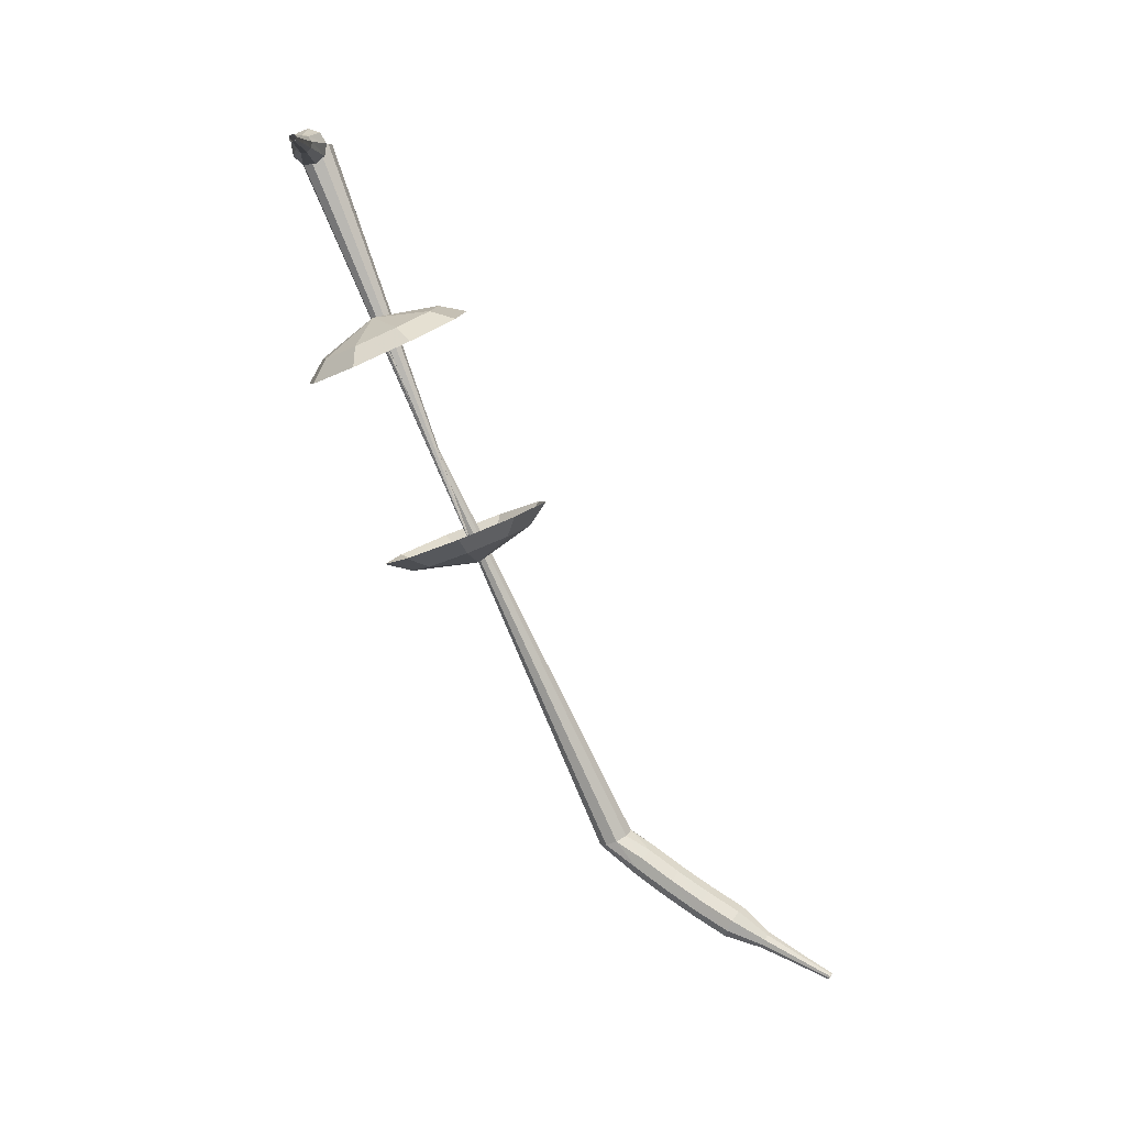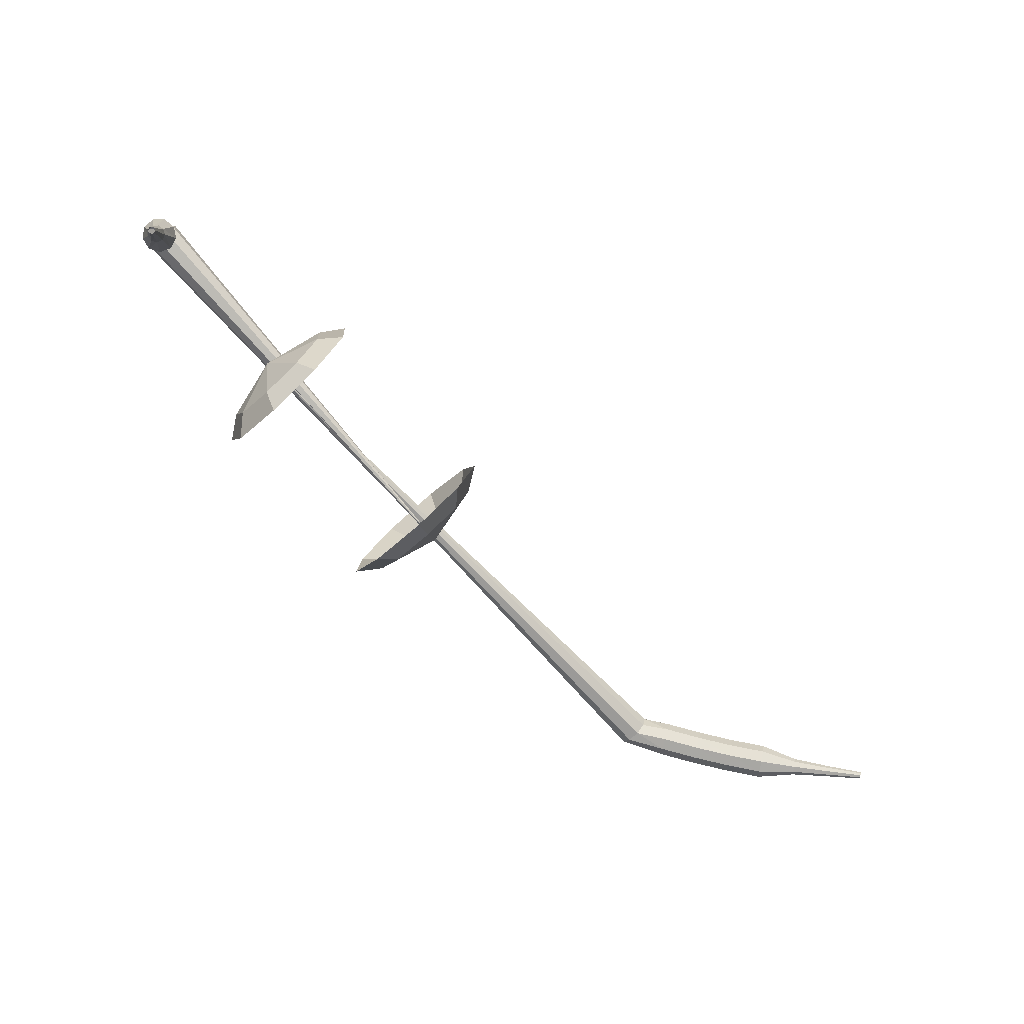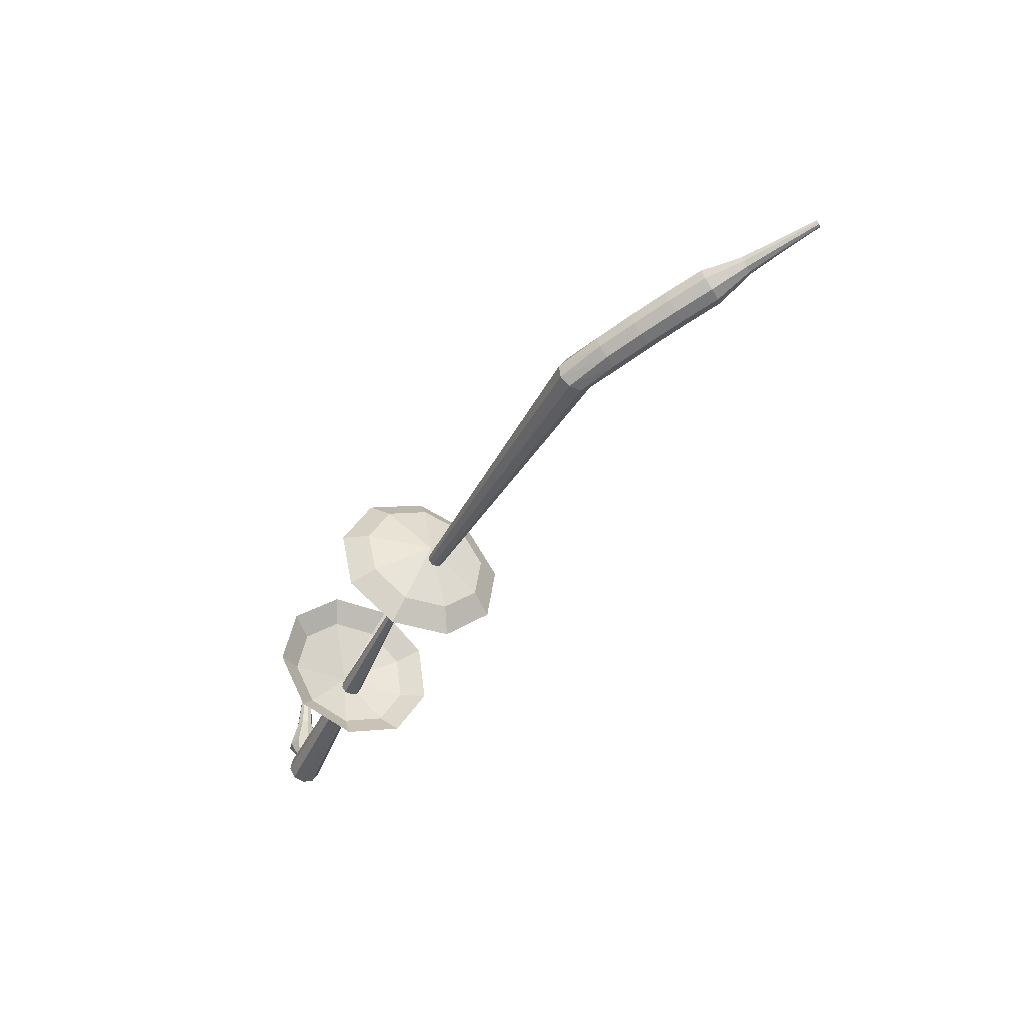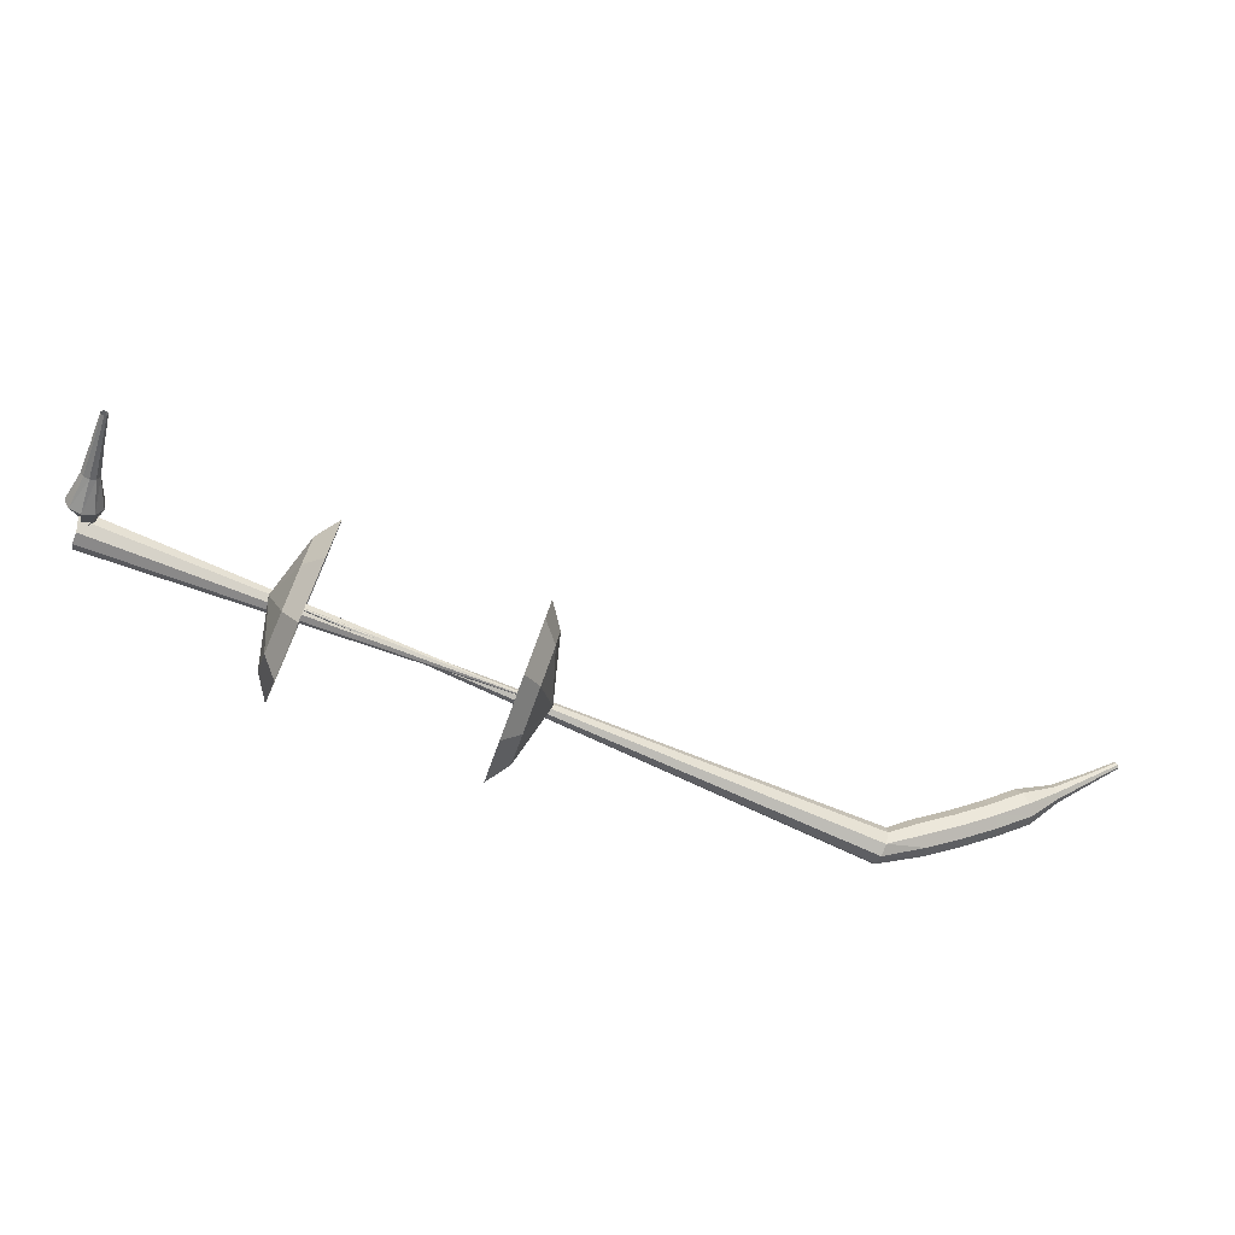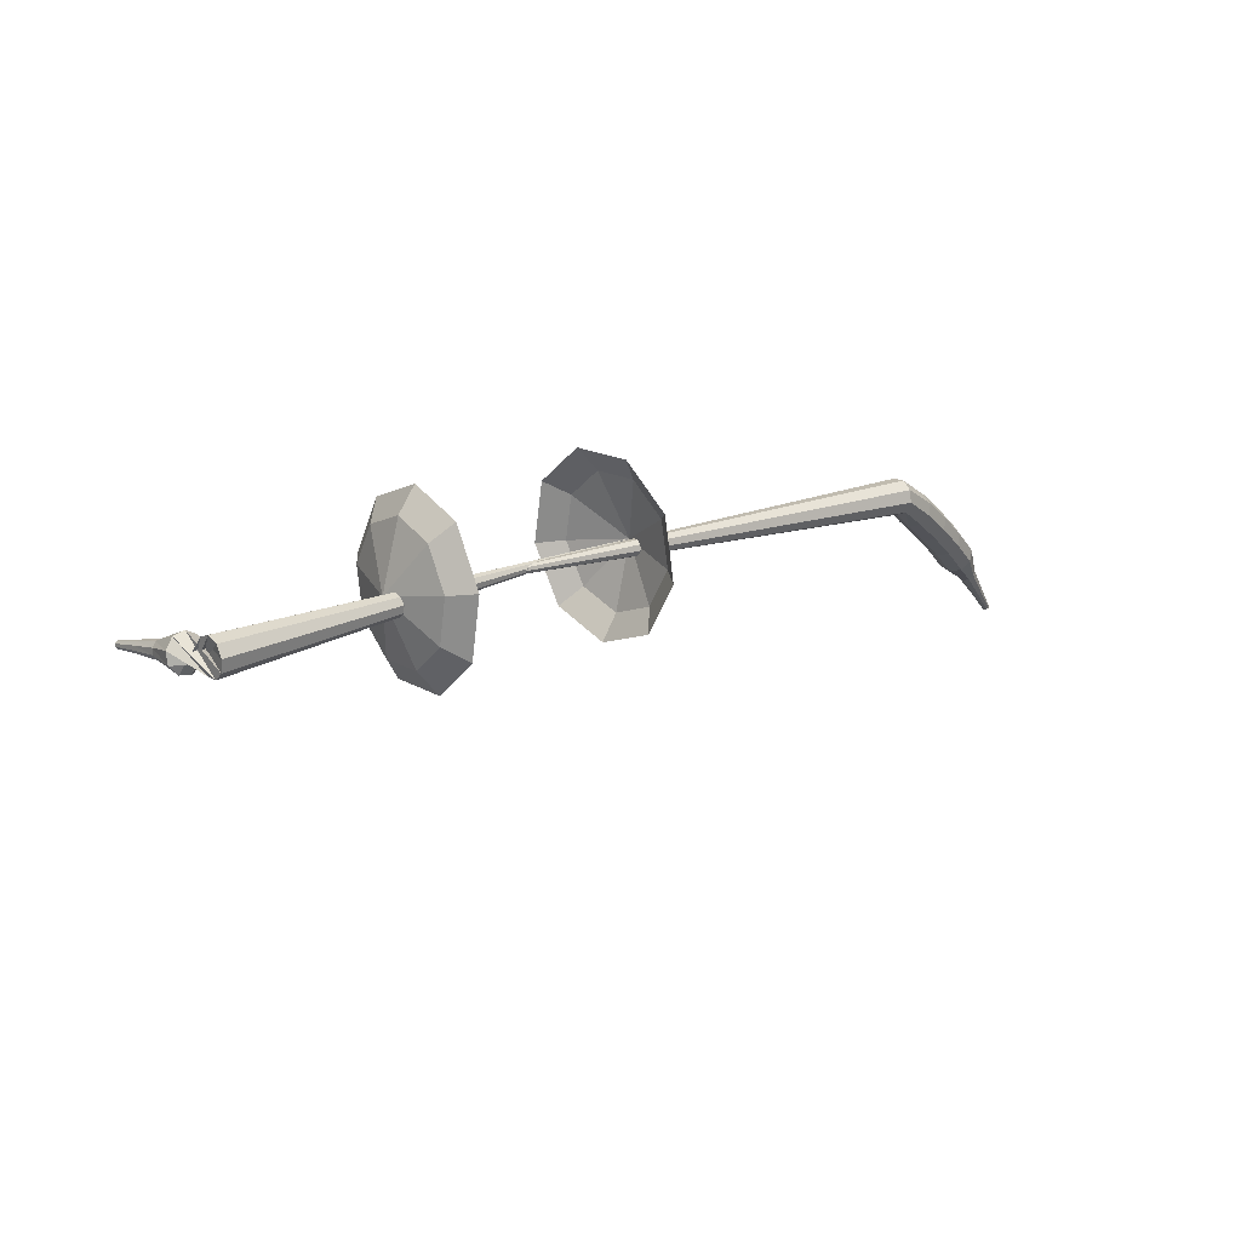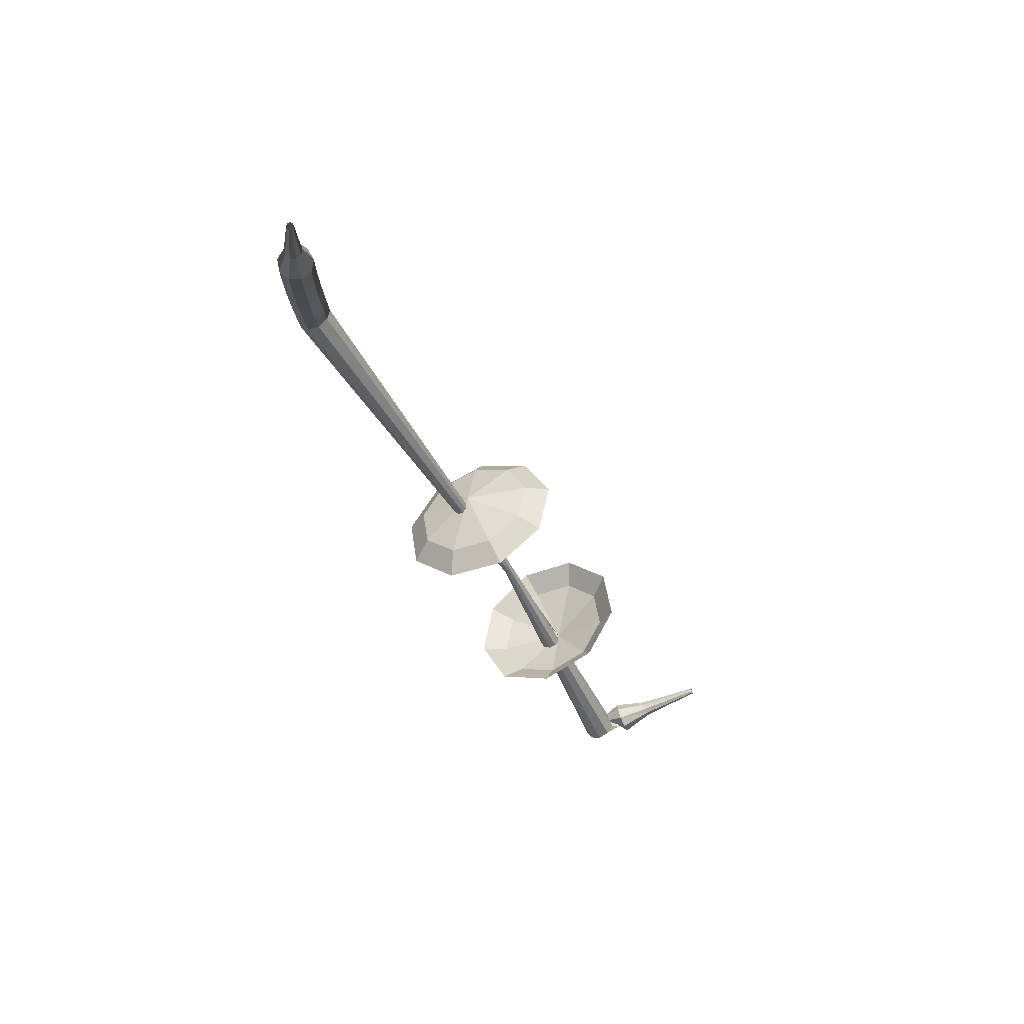
<metadata>
{"format":"obj","ext":"obj","renderer":"f3d","projection":"perspective","resolution":1024,"background":"white","views":[{"elev":74.5,"azim":-140.6,"up":"+Z"},{"elev":74.1,"azim":-162.1,"up":"+Z"},{"elev":-63.1,"azim":-141.6,"up":"+Z"},{"elev":25.4,"azim":159.6,"up":"+Z"},{"elev":-20.4,"azim":121.3,"up":"+Y"},{"elev":-17.8,"azim":-86.8,"up":"+Y"}]}
</metadata>
<code>
g tube1
v 158.6 171.9 97.65
v 159 170.4 94.64
v 158.1 167.5 93.04
v 156.4 164.6 93.6
v 154.6 163.1 96.05
v 153.6 163.6 99.26
v 153.9 166 101.7
v 155.3 169 102.3
v 157.2 171.3 100.7
v 158.6 171.9 97.65
v 157.2 171.1 97.35
v 157.5 170 95.14
v 156.9 167.9 93.97
v 155.6 165.8 94.38
v 154.3 164.7 96.17
v 153.6 165.1 98.52
v 153.8 166.8 100.3
v 154.8 169 100.7
v 156.2 170.7 99.55
v 157.2 171.1 97.35
v 154.7 168.3 97.04
v 154.7 168.3 97.04
v 154.7 168.3 97.04
v 154.7 168.3 97.04
v 154.7 168.3 97.04
v 154.7 168.3 97.04
v 154.7 168.3 97.04
v 154.7 168.3 97.04
v 154.7 168.3 97.04
v 154.7 168.3 97.04
v 175 156.5 105.2
v 175.3 156.5 104.6
v 175.7 157 104.3
v 176 157.6 104.4
v 176 158.1 104.9
v 175.7 158.2 105.5
v 175.3 157.9 106
v 175 157.4 106.1
v 174.9 156.8 105.8
v 175 156.5 105.2
v 176 158.4 106.9
v 175.5 158.8 106.6
v 174.8 158.8 106.5
v 174.3 158.4 106.5
v 174.1 157.8 106.7
v 174.4 157.2 107
v 175.1 157 107.2
v 175.7 157.2 107.2
v 176.1 157.8 107.1
v 176 158.4 106.9
v 175.2 158.8 108.6
v 174.9 159 108.4
v 174.6 159 108.4
v 174.3 158.7 108.4
v 174.3 158.4 108.5
v 174.4 158.1 108.6
v 174.8 158.1 108.7
v 175.1 158.2 108.7
v 175.2 158.5 108.7
v 175.2 158.8 108.6
v 174.6 159.3 110.2
v 174.5 159.4 110.2
v 174.2 159.4 110.1
v 174.1 159.2 110.1
v 174 159 110.2
v 174.2 158.8 110.3
v 174.4 158.8 110.3
v 174.6 158.9 110.4
v 174.7 159.1 110.3
v 174.6 159.3 110.2
v 174.1 159.8 111.9
v 174 159.8 111.9
v 173.9 159.8 111.9
v 173.8 159.7 111.9
v 173.8 159.6 111.9
v 173.8 159.5 112
v 174 159.4 112
v 174.1 159.5 112
v 174.2 159.6 112
v 174.1 159.8 111.9
f 1 2 12
f 12 11 1
f 2 3 13
f 13 12 2
f 3 4 14
f 14 13 3
f 4 5 15
f 15 14 4
f 5 6 16
f 16 15 5
f 6 7 17
f 17 16 6
f 7 8 18
f 18 17 7
f 8 9 19
f 19 18 8
f 9 10 20
f 20 19 9
f 11 12 22
f 22 21 11
f 12 13 23
f 23 22 12
f 13 14 24
f 24 23 13
f 14 15 25
f 25 24 14
f 15 16 26
f 26 25 15
f 16 17 27
f 27 26 16
f 17 18 28
f 28 27 17
f 18 19 29
f 29 28 18
f 19 20 30
f 30 29 19
f 21 22 32
f 32 31 21
f 22 23 33
f 33 32 22
f 23 24 34
f 34 33 23
f 24 25 35
f 35 34 24
f 25 26 36
f 36 35 25
f 26 27 37
f 37 36 26
f 27 28 38
f 38 37 27
f 28 29 39
f 39 38 28
f 29 30 40
f 40 39 29
f 31 32 42
f 42 41 31
f 32 33 43
f 43 42 32
f 33 34 44
f 44 43 33
f 34 35 45
f 45 44 34
f 35 36 46
f 46 45 35
f 36 37 47
f 47 46 36
f 37 38 48
f 48 47 37
f 38 39 49
f 49 48 38
f 39 40 50
f 50 49 39
f 41 42 52
f 52 51 41
f 42 43 53
f 53 52 42
f 43 44 54
f 54 53 43
f 44 45 55
f 55 54 44
f 45 46 56
f 56 55 45
f 46 47 57
f 57 56 46
f 47 48 58
f 58 57 47
f 48 49 59
f 59 58 48
f 49 50 60
f 60 59 49
f 51 52 62
f 62 61 51
f 52 53 63
f 63 62 52
f 53 54 64
f 64 63 53
f 54 55 65
f 65 64 54
f 55 56 66
f 66 65 55
f 56 57 67
f 67 66 56
f 57 58 68
f 68 67 57
f 58 59 69
f 69 68 58
f 59 60 70
f 70 69 59
f 61 62 72
f 72 71 61
f 62 63 73
f 73 72 62
f 63 64 74
f 74 73 63
f 64 65 75
f 75 74 64
f 65 66 76
f 76 75 65
f 66 67 77
f 77 76 66
f 67 68 78
f 78 77 67
f 68 69 79
f 79 78 68
f 69 70 80
f 80 79 69
v 163.7 158.4 101.7
v 165.3 158.9 98.81
v 167.1 161.3 97.25
v 168.3 164.5 97.79
v 168.2 166.9 100.2
v 167 167.4 103.3
v 165.2 165.9 105.7
v 163.6 162.9 106.2
v 163 159.9 104.7
v 163.7 158.4 101.7
v 165 159.2 102.1
v 166.2 159.6 99.96
v 167.6 161.4 98.82
v 168.4 163.7 99.22
v 168.3 165.5 101
v 167.4 165.9 103.2
v 166.1 164.7 105
v 165 162.6 105.4
v 164.5 160.4 104.2
v 165 159.2 102.1
v 167.3 162.2 102.5
v 167.3 162.2 102.5
v 167.3 162.2 102.5
v 167.3 162.2 102.5
v 167.3 162.2 102.5
v 167.3 162.2 102.5
v 167.3 162.2 102.5
v 167.3 162.2 102.5
v 167.3 162.2 102.5
v 167.3 162.2 102.5
v 139.8 175.5 89.3
v 140 175.1 88.71
v 139.9 174.5 88.39
v 139.6 173.9 88.5
v 139.2 173.6 88.98
v 139 173.7 89.62
v 139 174.2 90.1
v 139.2 174.8 90.21
v 139.5 175.3 89.9
v 139.8 175.5 89.3
v 137.3 175.5 89.29
v 137.3 175.2 88.65
v 137.3 174.7 88.3
v 137.4 174 88.42
v 137.4 173.5 88.95
v 137.4 173.5 89.63
v 137.4 174 90.16
v 137.3 174.7 90.27
v 137.3 175.2 89.93
v 137.3 175.5 89.29
v 135.2 175.4 89.33
v 135.2 175.2 88.68
v 135.2 174.6 88.34
v 135.2 173.9 88.46
v 135.3 173.5 88.98
v 135.3 173.5 89.67
v 135.3 173.9 90.19
v 135.3 174.6 90.31
v 135.2 175.2 89.97
v 135.2 175.4 89.33
v 133.1 175.2 89.42
v 133 175 88.78
v 133.1 174.4 88.44
v 133.1 173.7 88.56
v 133.2 173.3 89.08
v 133.3 173.3 89.77
v 133.2 173.7 90.29
v 133.2 174.4 90.41
v 133.1 175 90.07
v 133.1 175.2 89.42
v 130.9 175 89.59
v 130.9 174.8 88.95
v 131 174.2 88.61
v 131 173.5 88.73
v 131.1 173.1 89.25
v 131.2 173.1 89.93
v 131.2 173.5 90.45
v 131.1 174.2 90.57
v 131 174.8 90.23
v 130.9 175 89.59
v 128.9 174.2 89.82
v 128.9 174.1 89.5
v 128.9 173.8 89.33
v 129 173.5 89.39
v 129 173.3 89.65
v 129.1 173.3 89.99
v 129.1 173.5 90.25
v 129 173.8 90.31
v 129 174.1 90.14
v 128.9 174.2 89.82
v 126.9 173.7 90.09
v 126.9 173.7 89.88
v 126.9 173.5 89.77
v 126.9 173.2 89.81
v 127 173.1 89.98
v 127 173.1 90.2
v 127 173.3 90.38
v 127 173.5 90.42
v 126.9 173.7 90.3
v 126.9 173.7 90.09
v 124.9 173.3 90.38
v 124.8 173.2 90.25
v 124.9 173.1 90.18
v 124.9 173 90.21
v 124.9 172.9 90.31
v 124.9 172.9 90.45
v 124.9 173 90.55
v 124.9 173.1 90.57
v 124.9 173.2 90.51
v 124.9 173.3 90.38
f 81 82 92
f 92 91 81
f 82 83 93
f 93 92 82
f 83 84 94
f 94 93 83
f 84 85 95
f 95 94 84
f 85 86 96
f 96 95 85
f 86 87 97
f 97 96 86
f 87 88 98
f 98 97 87
f 88 89 99
f 99 98 88
f 89 90 100
f 100 99 89
f 91 92 102
f 102 101 91
f 92 93 103
f 103 102 92
f 93 94 104
f 104 103 93
f 94 95 105
f 105 104 94
f 95 96 106
f 106 105 95
f 96 97 107
f 107 106 96
f 97 98 108
f 108 107 97
f 98 99 109
f 109 108 98
f 99 100 110
f 110 109 99
f 101 102 112
f 112 111 101
f 102 103 113
f 113 112 102
f 103 104 114
f 114 113 103
f 104 105 115
f 115 114 104
f 105 106 116
f 116 115 105
f 106 107 117
f 117 116 106
f 107 108 118
f 118 117 107
f 108 109 119
f 119 118 108
f 109 110 120
f 120 119 109
f 111 112 122
f 122 121 111
f 112 113 123
f 123 122 112
f 113 114 124
f 124 123 113
f 114 115 125
f 125 124 114
f 115 116 126
f 126 125 115
f 116 117 127
f 127 126 116
f 117 118 128
f 128 127 117
f 118 119 129
f 129 128 118
f 119 120 130
f 130 129 119
f 121 122 132
f 132 131 121
f 122 123 133
f 133 132 122
f 123 124 134
f 134 133 123
f 124 125 135
f 135 134 124
f 125 126 136
f 136 135 125
f 126 127 137
f 137 136 126
f 127 128 138
f 138 137 127
f 128 129 139
f 139 138 128
f 129 130 140
f 140 139 129
f 131 132 142
f 142 141 131
f 132 133 143
f 143 142 132
f 133 134 144
f 144 143 133
f 134 135 145
f 145 144 134
f 135 136 146
f 146 145 135
f 136 137 147
f 147 146 136
f 137 138 148
f 148 147 137
f 138 139 149
f 149 148 138
f 139 140 150
f 150 149 139
f 141 142 152
f 152 151 141
f 142 143 153
f 153 152 142
f 143 144 154
f 154 153 143
f 144 145 155
f 155 154 144
f 145 146 156
f 156 155 145
f 146 147 157
f 157 156 146
f 147 148 158
f 158 157 147
f 148 149 159
f 159 158 148
f 149 150 160
f 160 159 149
f 151 152 162
f 162 161 151
f 152 153 163
f 163 162 152
f 153 154 164
f 164 163 153
f 154 155 165
f 165 164 154
f 155 156 166
f 166 165 155
f 156 157 167
f 167 166 156
f 157 158 168
f 168 167 157
f 158 159 169
f 169 168 158
f 159 160 170
f 170 169 159
f 161 162 172
f 172 171 161
f 162 163 173
f 173 172 162
f 163 164 174
f 174 173 163
f 164 165 175
f 175 174 164
f 165 166 176
f 176 175 165
f 166 167 177
f 177 176 166
f 167 168 178
f 178 177 167
f 168 169 179
f 179 178 168
f 169 170 180
f 180 179 169
f 171 172 182
f 182 181 171
f 172 173 183
f 183 182 172
f 173 174 184
f 184 183 173
f 174 175 185
f 185 184 174
f 175 176 186
f 186 185 175
f 176 177 187
f 187 186 176
f 177 178 188
f 188 187 177
f 178 179 189
f 189 188 178
f 179 180 190
f 190 189 179
g

</code>
